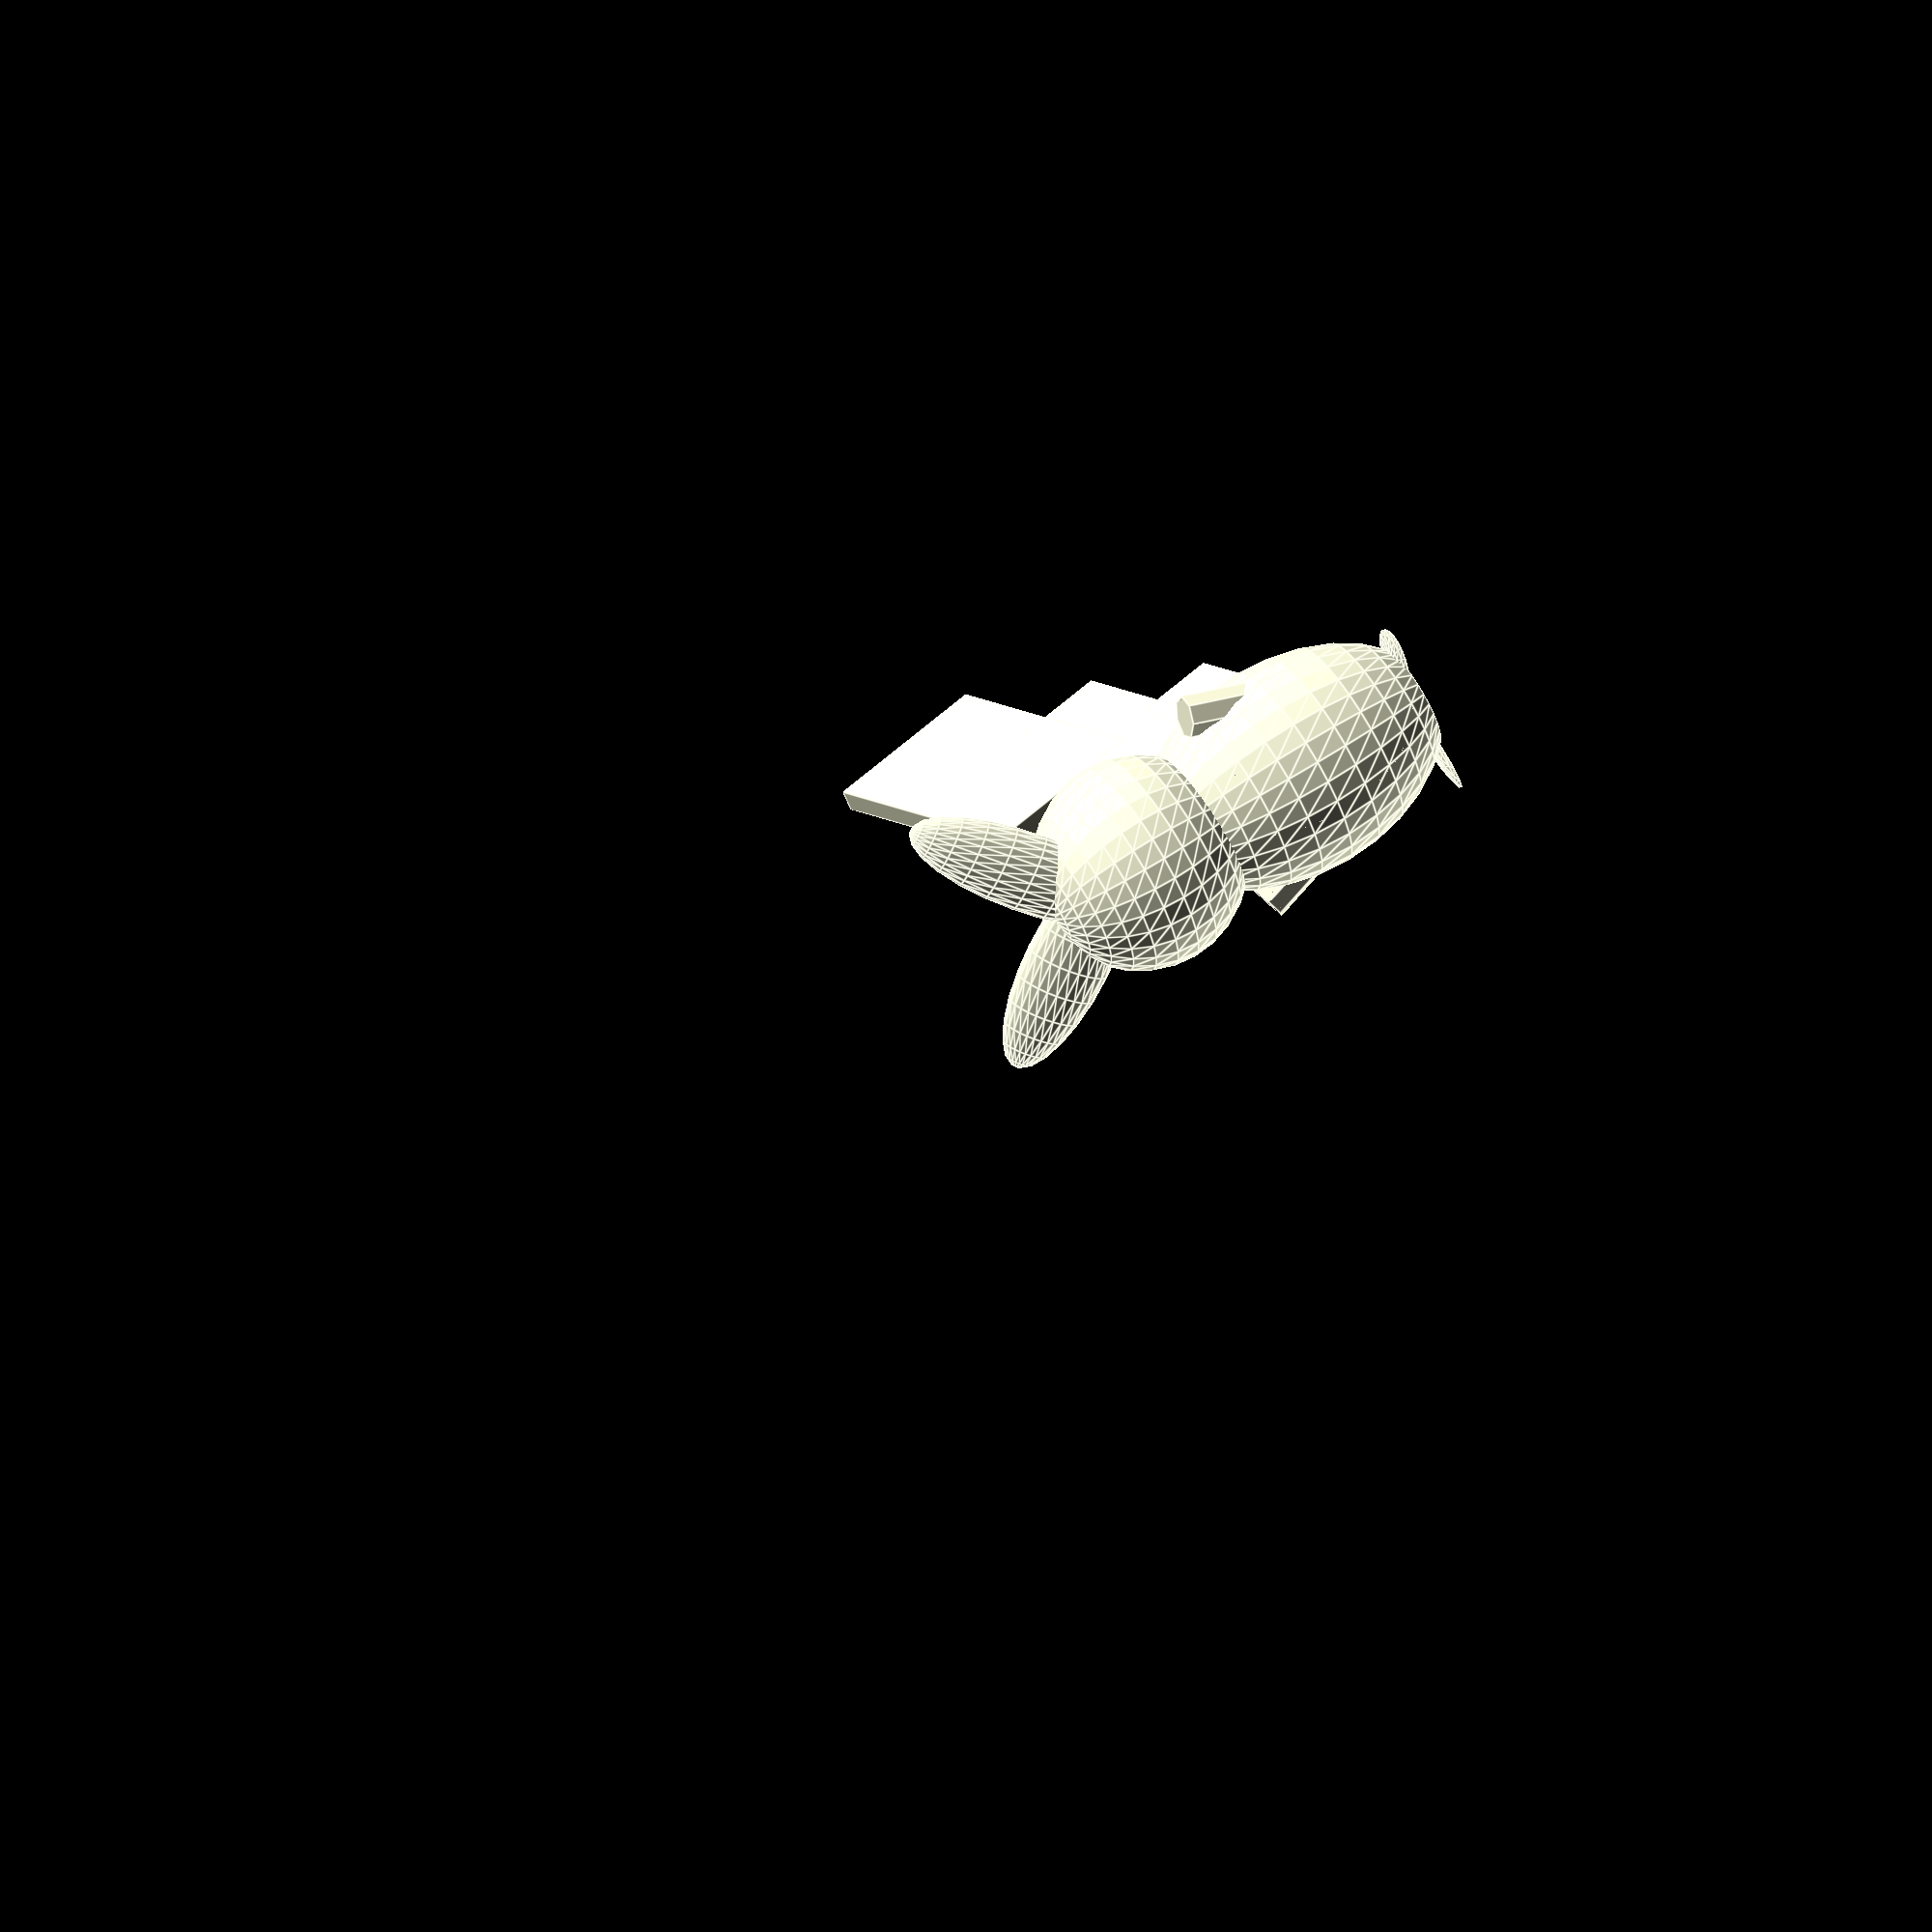
<openscad>
$fs=01;
module tail_part()
{
	rotate( [0,0,90] ) scale([0.25,1.5,1]) cube(4);
}
module pikachu_tail()
{
	translate( [5,0,0] ) scale( [2,1,1] ) tail_part();
	translate( [-3,0,3] ) scale( [1.5,1,1.5] ) tail_part();
	translate( [-6,0,6] ) scale( [2,1,2] ) tail_part();
}
module pikachu_arm()
{
    rotate( [160,0,0] ) cylinder(r=1,h=4);
}
module pikachu_arms()
{ 	
	rotate( [180,0,0] ) translate( [0,-4,2] ) pikachu_arm();
    rotate( [180,0,180] ) translate( [0,-3.75,2] ) pikachu_arm();
}
module pikachu_ears()
{
    translate( [0,-2.5,0] ) rotate( [45,-22.5,0] ) scale( [0.25,0.5,1.5] ) sphere(4);  
    translate( [0,2.5,0] ) rotate( [-45,-22.5,0] ) scale( [0.25,0.5,1.5] ) sphere(4);  
}
module pikachu_head()
{
    sphere(5);
    translate( [0,0,5] ) pikachu_ears();
}
module pikachu_body()
{
    //cylinder(r=4.5,h=10);
    //scale( [0.75,1,1.5] ) sphere(5);
    translate( [0,0.25,0] ) scale( [1,1,1.5] ) sphere(5);
	translate( [0,0,2] ) pikachu_arms();
}
module pikachu_foot()
{
    intersection()
    {
        translate([-5,-5,0]) cube( [10,10,10] );
        scale( [1,0.5,0.1] ) sphere(2.5);
    }
}
module pikachu_feet()
{
    translate( [0,2.5,0] ) rotate( [0,0,45] ) pikachu_foot();
    translate( [0,-2.5,0] ) rotate( [0,0,-45] ) pikachu_foot();
}
module pikachu()
{
    translate( [0,0,8.5] ) pikachu_head();
    intersection()
    { 
        translate([-25,-25,-6.5]) cube( [50,50,50] );
        pikachu_body();
    }
	rotate( [0,15,0] ) translate( [-4,0,-4] ) pikachu_tail();
    translate( [0,0,-6.5] ) pikachu_feet();
	//rotate( [90,0,0] ) translate( [-15,-6.55,0] ) pikachu_tail();
}
pikachu();
</openscad>
<views>
elev=113.3 azim=138.4 roll=122.8 proj=o view=edges
</views>
